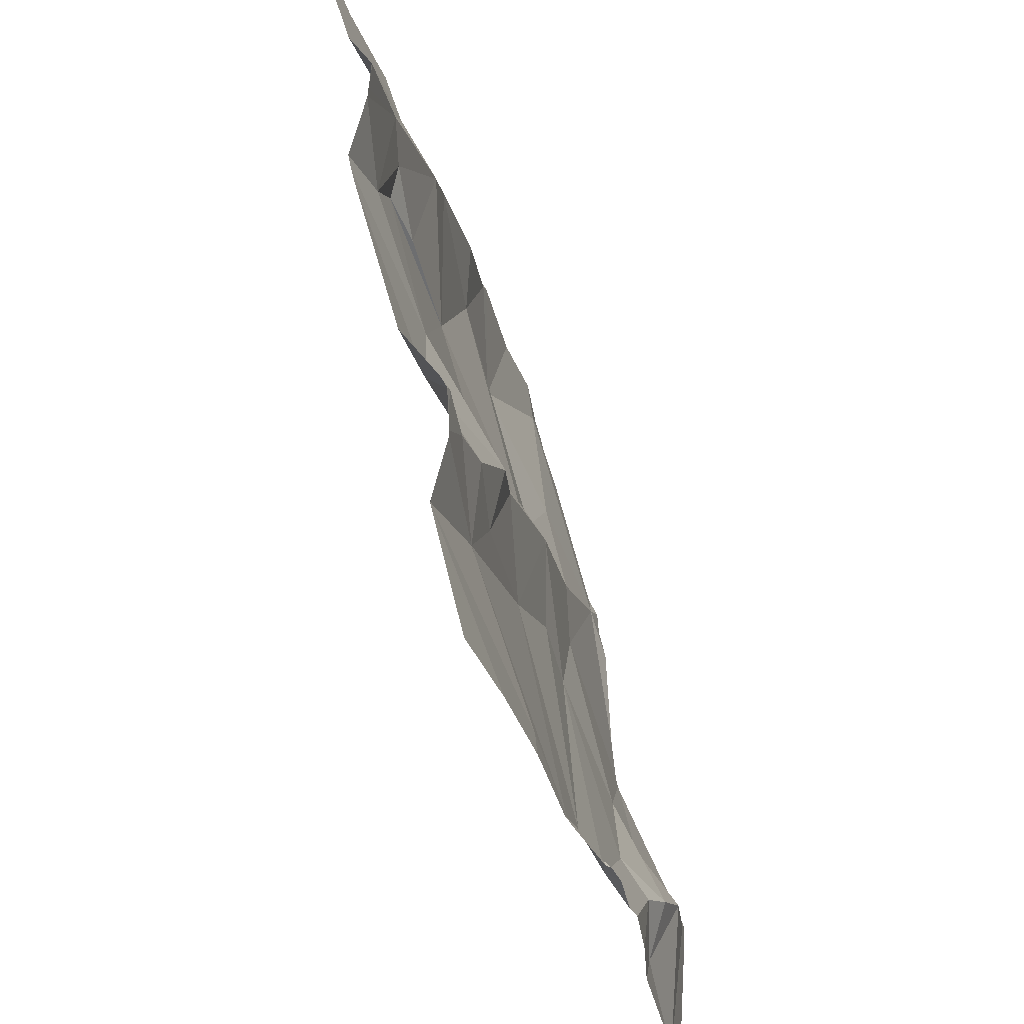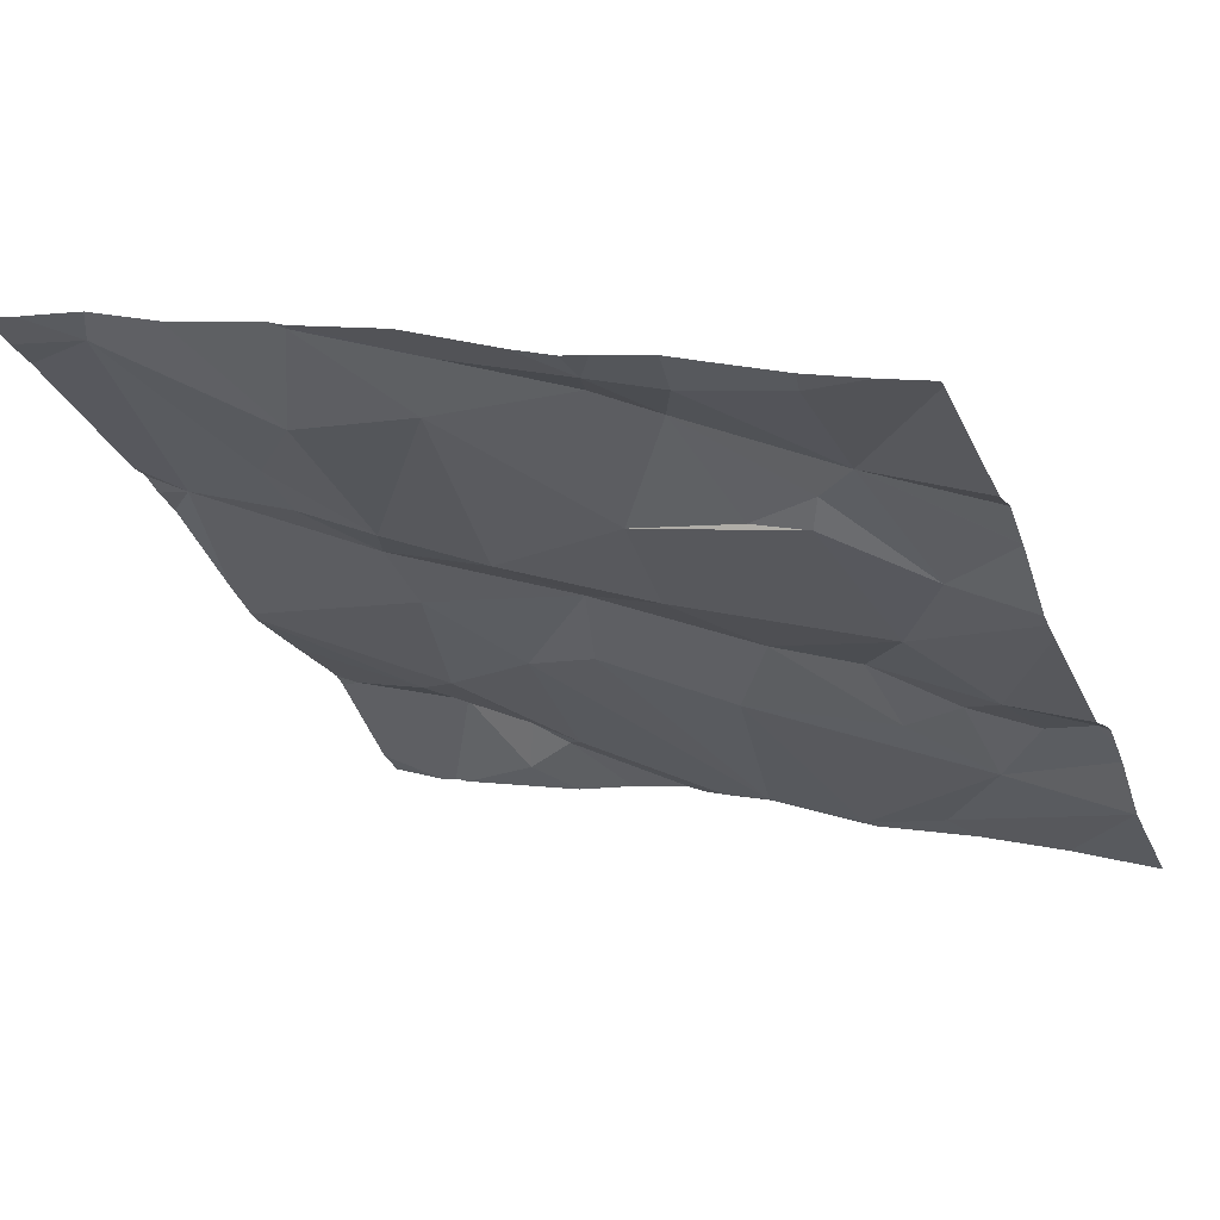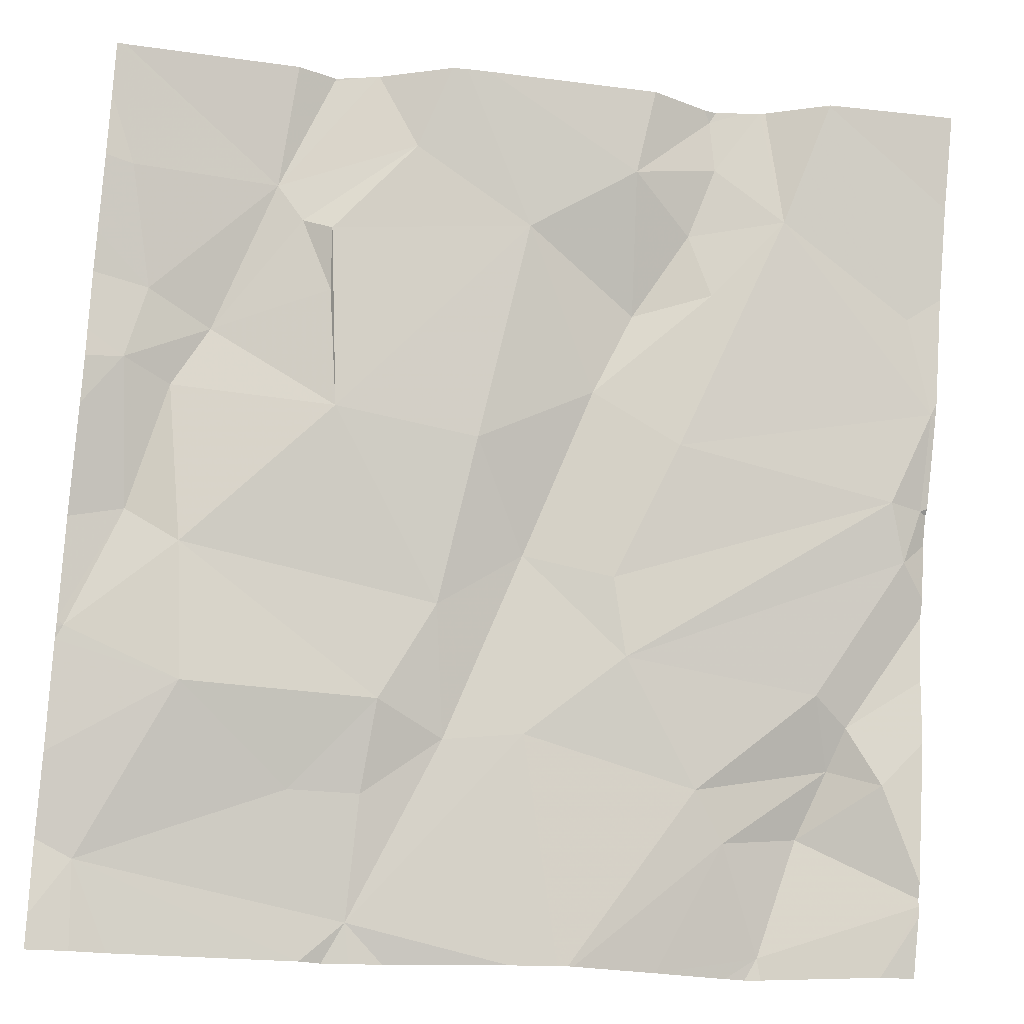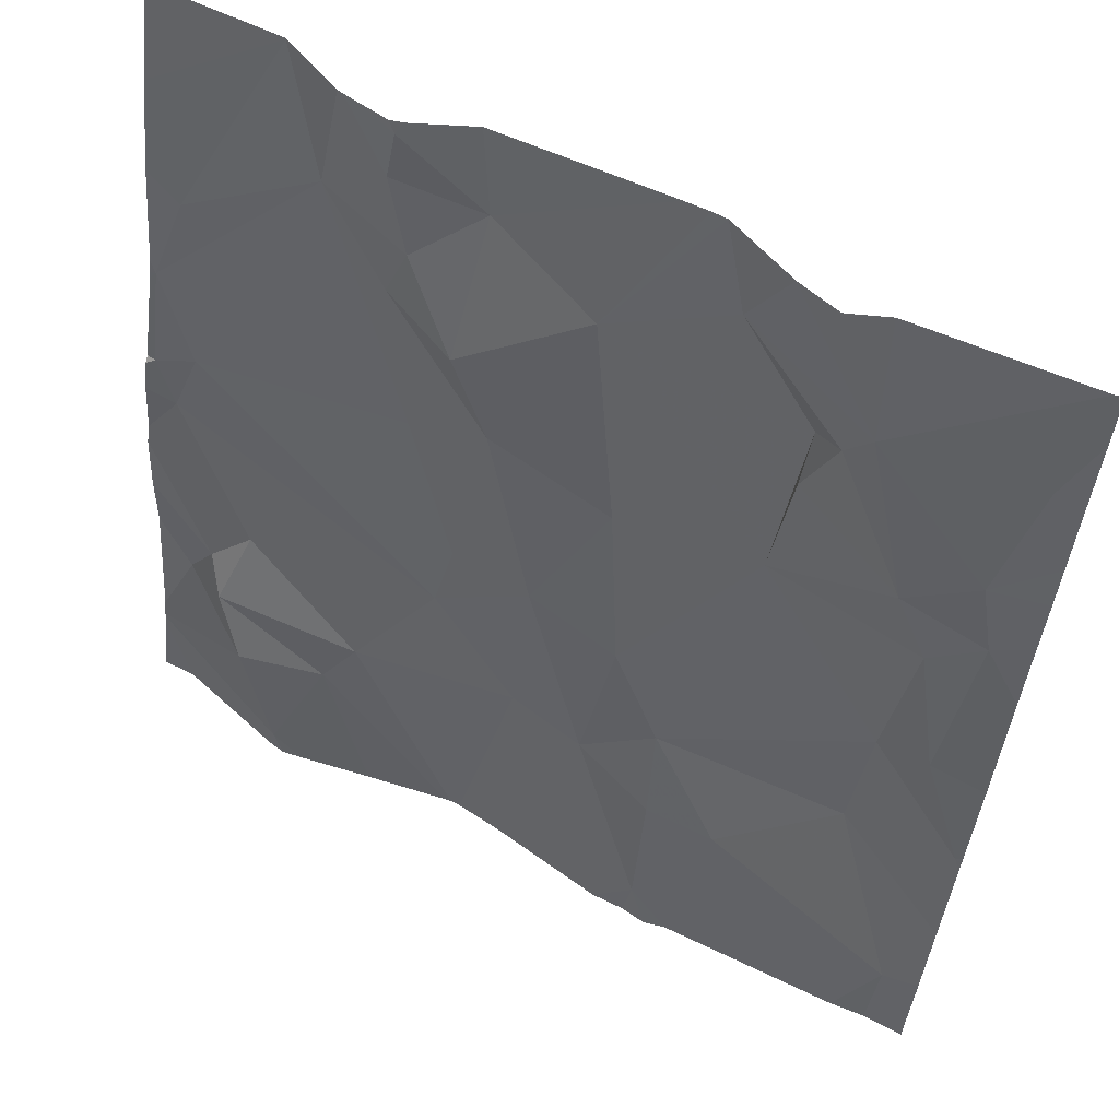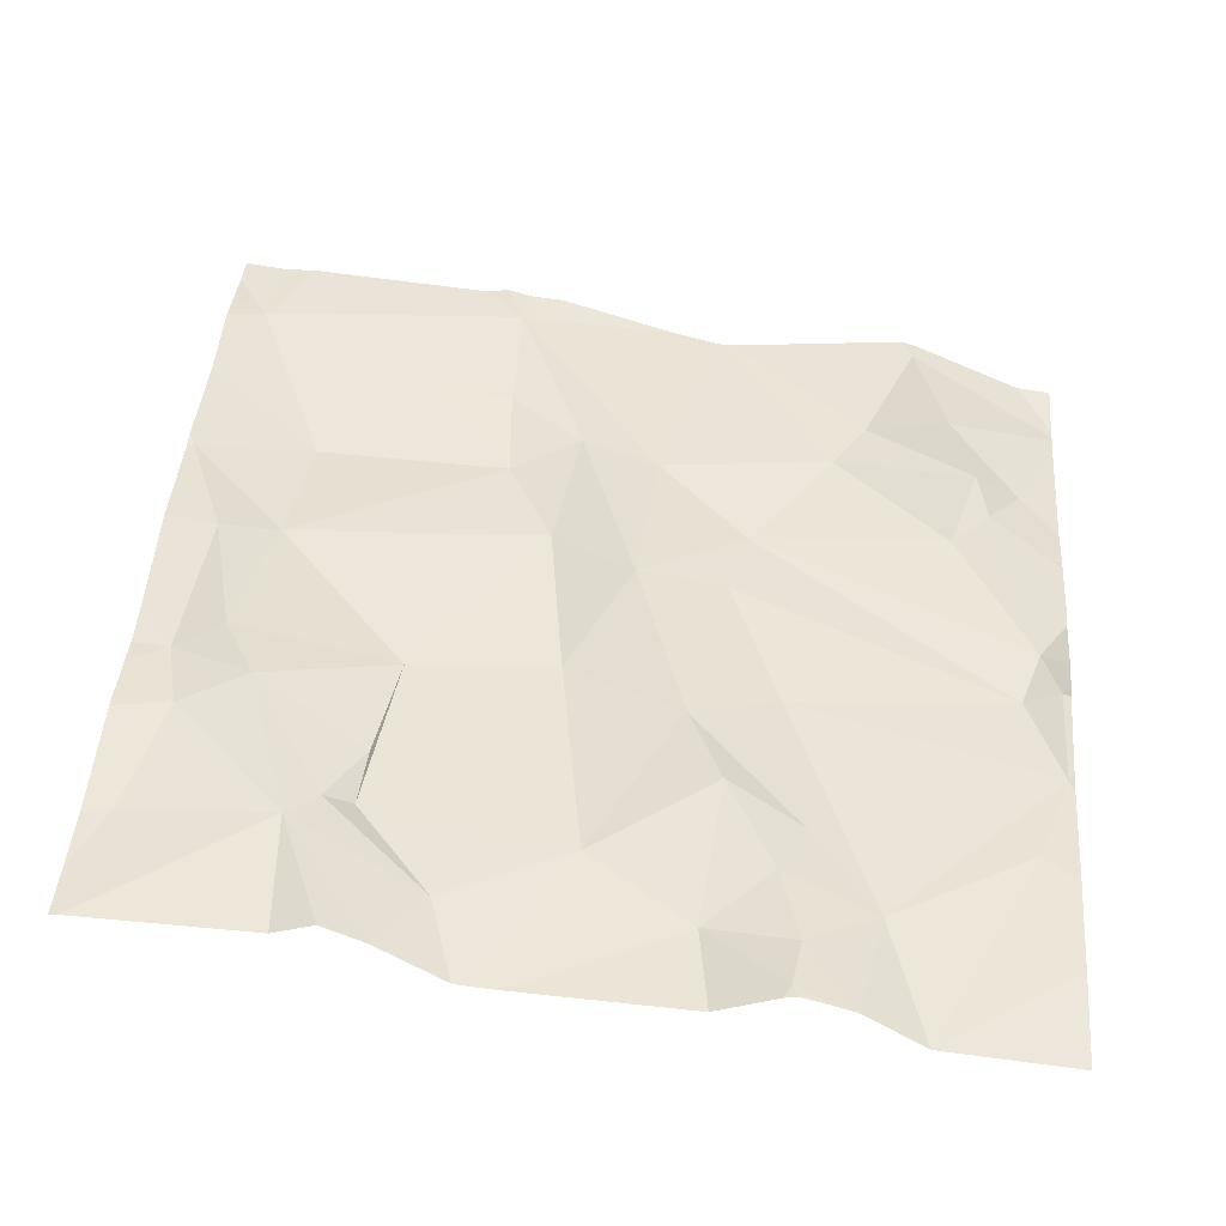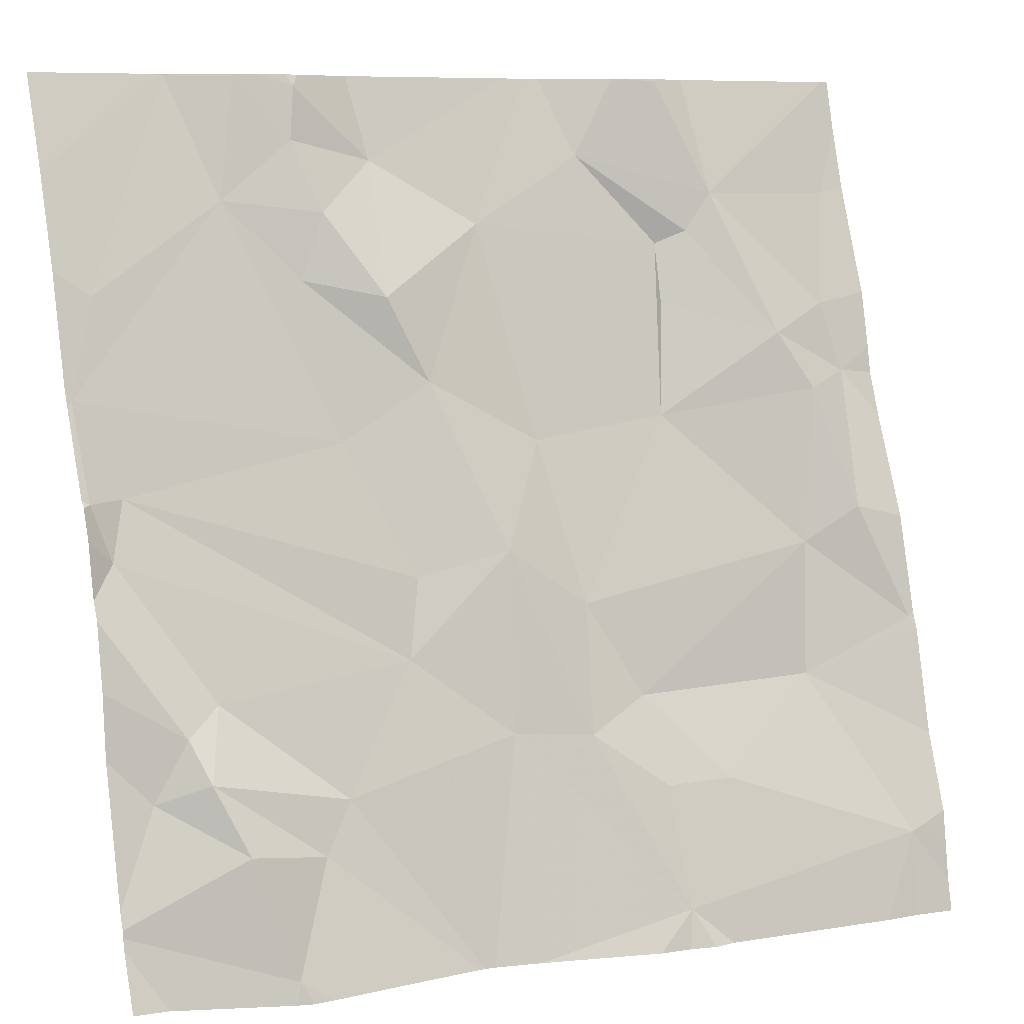
<metadata>
{"format":"obj","ext":"obj","renderer":"f3d","projection":"perspective","resolution":1024,"background":"white","views":[{"elev":51.4,"azim":-107.6,"up":"+Y"},{"elev":-24.8,"azim":111.2,"up":"+Z"},{"elev":-23.7,"azim":164.0,"up":"+Y"},{"elev":62.7,"azim":20.5,"up":"+Y"},{"elev":28.4,"azim":-175.1,"up":"+Z"},{"elev":8.3,"azim":-29.4,"up":"+Y"}]}
</metadata>
<code>
v -92.14 237 496.8
v -92.16 236.8 496.9
v -92.23 237.1 496.8
v -92.09 237 496.8
v -92.37 237 496.8
v -92.11 237 496.8
v -92.14 237.2 496.8
v -92.03 236.9 496.9
v -92.15 236.9 496.8
v -91.95 236.9 496.9
v -91.99 236.8 496.9
v -91.95 236.7 497
v -91.92 237 496.8
v -92.56 236.2 497
v -91.93 236.8 496.9
v -91.94 236.2 497.1
v -92.4 236.2 497
v -92.01 236.6 496.9
v -92.47 236.2 497
v -92.23 236.2 497
v -91.9 236.6 497
v -92.2 236.2 497
v -92.29 236.6 496.9
v -92.32 236.8 496.8
v -92.31 236.5 497
v -92.39 236.7 496.9
v -92.24 236.5 496.9
v -92.02 236.5 497
v -92.23 236.3 497
v -92.15 236.4 497
v -91.93 236.3 497
v -92.23 236.4 497
v -92.18 236.2 497
v -92.19 237.2 496.8
v -92.28 237.2 496.7
v -92.17 237.2 496.8
v -92.1 237.2 496.8
v -92.14 237.2 496.8
v -92.27 236.2 497
v -91.98 236.2 497.1
v -92.4 236.5 496.9
v -92.19 237.2 496.8
v -92.81 236.9 496.8
v -92.66 237 496.7
v -92.84 236.8 496.8
v -92.58 237.1 496.8
v -92.57 237.2 496.8
v -92.48 237.1 496.8
v -92.26 237.2 496.7
v -92.56 237.2 496.7
v -91.89 236.4 497
v -92.68 236.2 497
v -92.5 237.2 496.7
v -92.7 237.2 496.7
v -92.8 236.4 496.9
v -91.89 237 496.9
v -91.89 236.9 496.9
v -92.77 236.5 496.9
v -92.72 236.4 497
v -91.89 237.1 496.8
v -92.72 236.5 496.9
v -92.75 236.4 496.9
v -92.49 236.6 496.9
v -92.5 236.5 496.9
v -92.8 236.7 496.8
v -92.58 236.9 496.8
v -92.55 236.8 496.8
v -91.89 236.5 497
v -91.89 237 496.8
v -92.84 236.7 496.8
v -92.82 236.7 496.8
v -92.59 236.4 496.9
v -92.63 236.4 496.9
v -92.46 236.8 496.8
v -92.5 236.9 496.8
v -92.55 237 496.8
v -91.89 236.8 496.9
v -92.85 237.1 496.7
v -92.85 236.3 496.9
v -92.85 236.5 496.9
v -92.85 236.5 496.9
v -92.85 236.3 496.9
v -92.85 236.3 496.9
v -92.85 236.3 496.9
v -92.14 237.2 496.8
v -92.85 236.6 496.9
v -92.85 236.7 496.8
v -92.85 236.7 496.8
v -92.85 236.7 496.8
v -92.85 236.6 496.8
v -92.85 237 496.7
v -92.85 236.8 496.8
v -92.85 236.8 496.8
v -92.85 236.8 496.8
v -91.89 236.9 496.9
v -91.89 236.8 496.9
v -91.89 236.6 497
v -91.89 236.5 497
v -91.89 236.7 497
v -92.14 237.2 496.8
v -91.89 236.3 497.1
v -91.89 236.3 497.1
v -91.89 236.3 497
v -92.65 236.2 497
v -92.67 236.2 497
v -92.69 236.2 497
v -92.81 236.2 496.9
v -92.46 236.2 497
v -92.45 236.2 497
v -92.8 236.2 496.9
v -92.85 236.2 496.9
v -91.91 236.2 497.1
v -91.89 236.2 497.1
v -92.7 237.2 496.7
v -92.69 237.2 496.7
v -92.61 237.2 496.7
v -92.63 237.2 496.7
v -92.58 237.2 496.7
v -92.63 237.2 496.7
v -92.3 237.2 496.7
v -91.89 237.2 496.8
v -92.72 237.2 496.7
v -92.85 237.2 496.7
v -91.89 237.2 496.8
v -91.9 237.2 496.8
f 2 9 1
f 68 28 51
f 116 47 118
f 1 6 3
f 4 7 36
f 5 2 1
f 5 3 49
f 42 4 34
f 24 2 5
f 4 3 6
f 13 4 10
f 9 8 6
f 4 6 8
f 2 8 9
f 8 10 4
f 1 9 6
f 15 11 12
f 15 10 8
f 12 11 18
f 69 10 56
f 106 52 83
f 11 15 8
f 5 1 3
f 105 52 106
f 2 18 11
f 11 8 2
f 57 15 95
f 18 27 28
f 12 18 21
f 115 54 44
f 12 21 97
f 26 23 24
f 2 24 23
f 2 23 18
f 41 25 26
f 25 32 27
f 25 23 26
f 23 25 27
f 30 28 27
f 30 32 29
f 30 29 31
f 23 27 18
f 31 29 33
f 27 32 30
f 114 54 115
f 96 12 99
f 29 32 25
f 50 47 53
f 53 48 120
f 18 28 21
f 104 52 105
f 17 29 41
f 25 41 29
f 51 31 103
f 30 31 28
f 121 60 124
f 7 4 37
f 58 61 71
f 47 48 53
f 46 47 116
f 99 12 97
f 115 44 119
f 44 46 117
f 46 44 76
f 74 24 5
f 48 46 76
f 65 63 67
f 48 5 35
f 38 7 37
f 44 43 45
f 47 46 48
f 43 44 54
f 98 21 68
f 80 58 81
f 52 59 82
f 61 58 62
f 106 83 110
f 59 55 79
f 35 5 49
f 64 63 65
f 67 66 44
f 97 21 98
f 71 70 88
f 96 15 12
f 62 58 55
f 73 72 62
f 59 52 73
f 14 52 104
f 72 73 19
f 41 72 108
f 59 73 62
f 72 64 61
f 64 41 26
f 64 72 41
f 17 41 109
f 26 24 74
f 59 62 55
f 72 61 62
f 86 71 90
f 71 61 64
f 26 63 64
f 71 65 70
f 65 71 64
f 67 63 26
f 75 66 74
f 74 67 26
f 67 74 66
f 67 45 65
f 5 48 75
f 76 66 75
f 43 54 78
f 76 75 48
f 70 65 45
f 67 44 45
f 19 73 14
f 44 66 76
f 14 73 52
f 87 45 94
f 45 43 91
f 75 74 5
f 95 15 77
f 78 54 122
f 77 15 96
f 34 4 36
f 79 55 80
f 57 10 15
f 36 7 100
f 80 55 58
f 56 10 57
f 81 58 86
f 16 31 40
f 82 59 79
f 83 52 82
f 83 84 107
f 60 13 69
f 69 13 10
f 86 58 71
f 22 29 20
f 87 70 45
f 88 70 87
f 89 71 88
f 4 13 121
f 90 71 89
f 37 4 125
f 91 43 78
f 51 28 31
f 92 45 93
f 20 29 39
f 39 29 17
f 93 45 91
f 94 45 92
f 68 21 28
f 42 3 4
f 101 31 112
f 40 31 33
f 102 31 101
f 33 29 22
f 103 31 102
f 107 84 111
f 108 72 19
f 49 3 42
f 109 41 108
f 85 7 38
f 110 83 107
f 112 31 16
f 100 7 85
f 113 101 112
f 117 46 116
f 118 47 50
f 119 44 117
f 120 48 35
f 121 13 60
f 122 54 114
f 123 78 122
f 125 4 121

</code>
